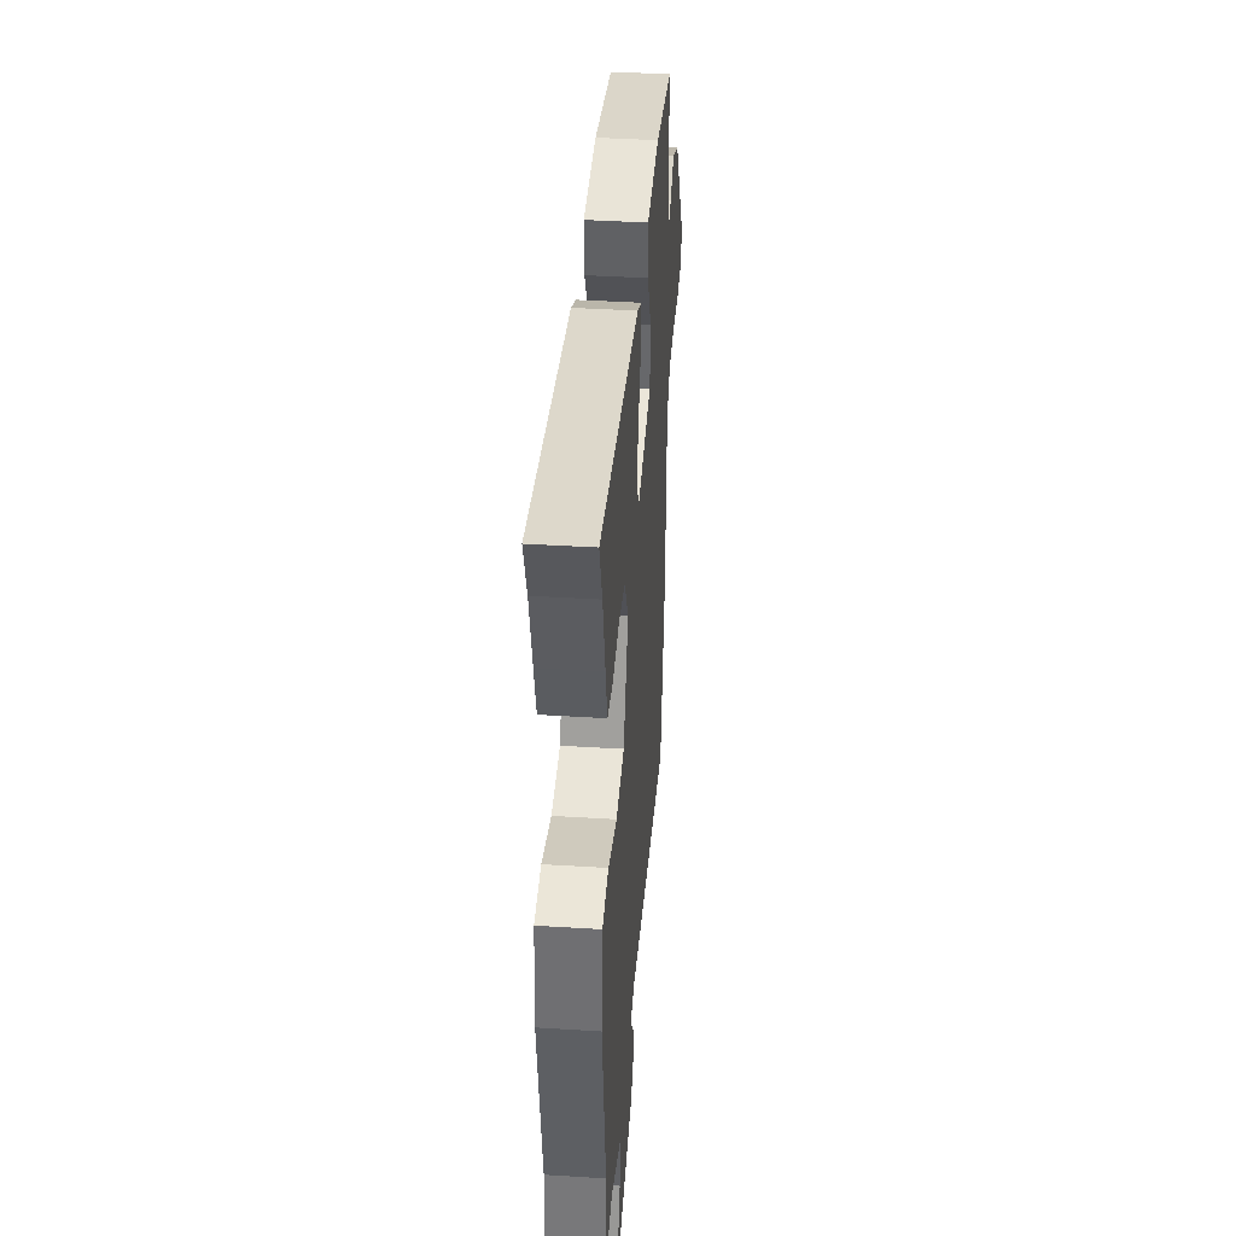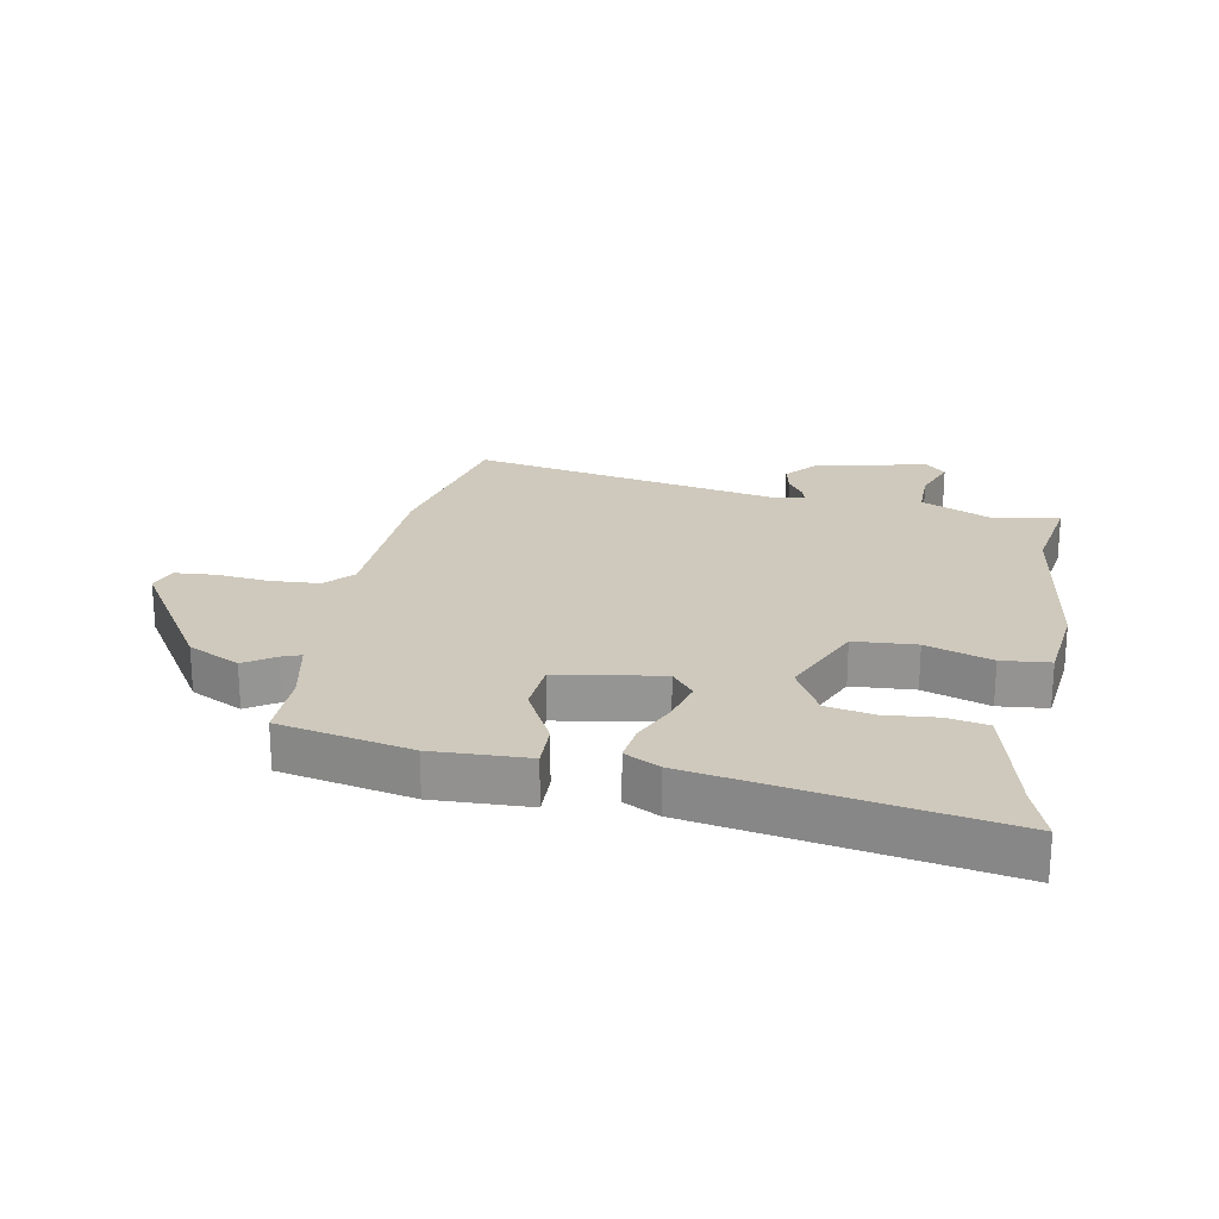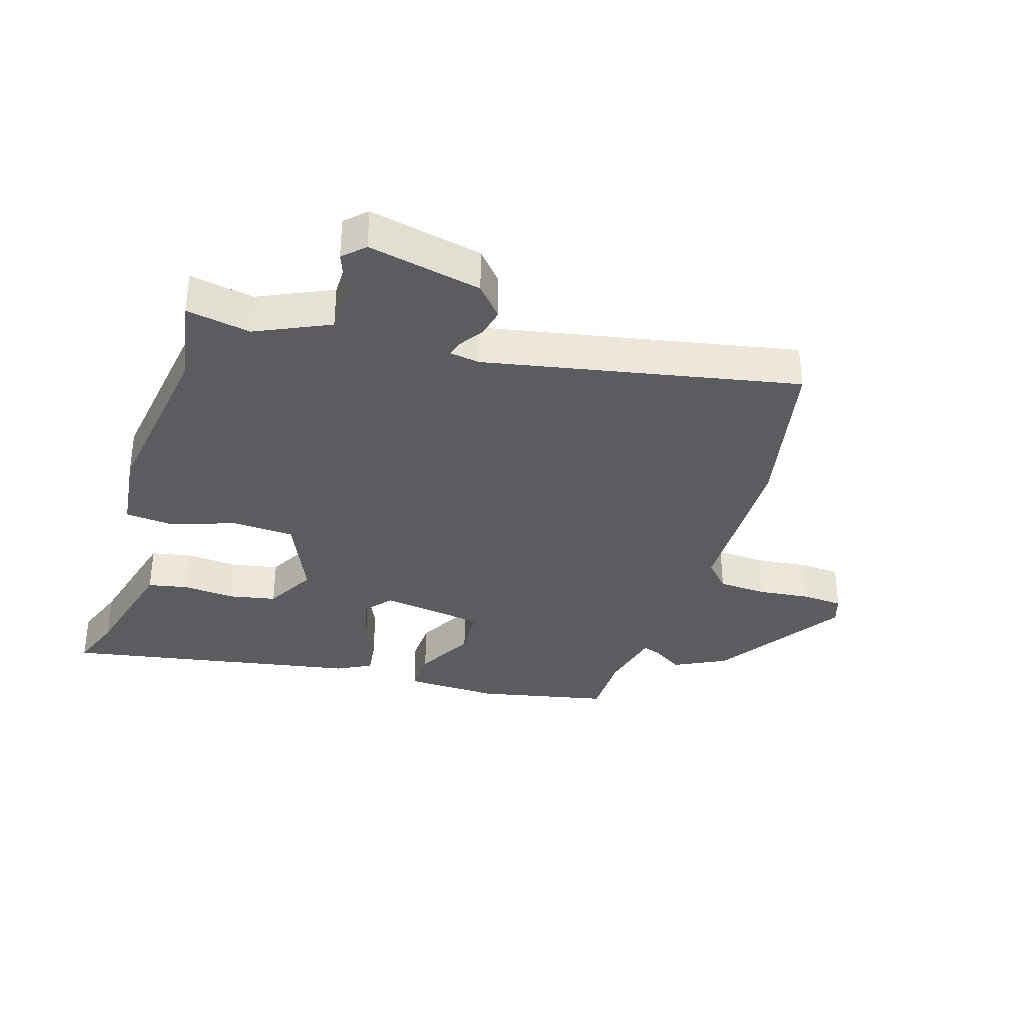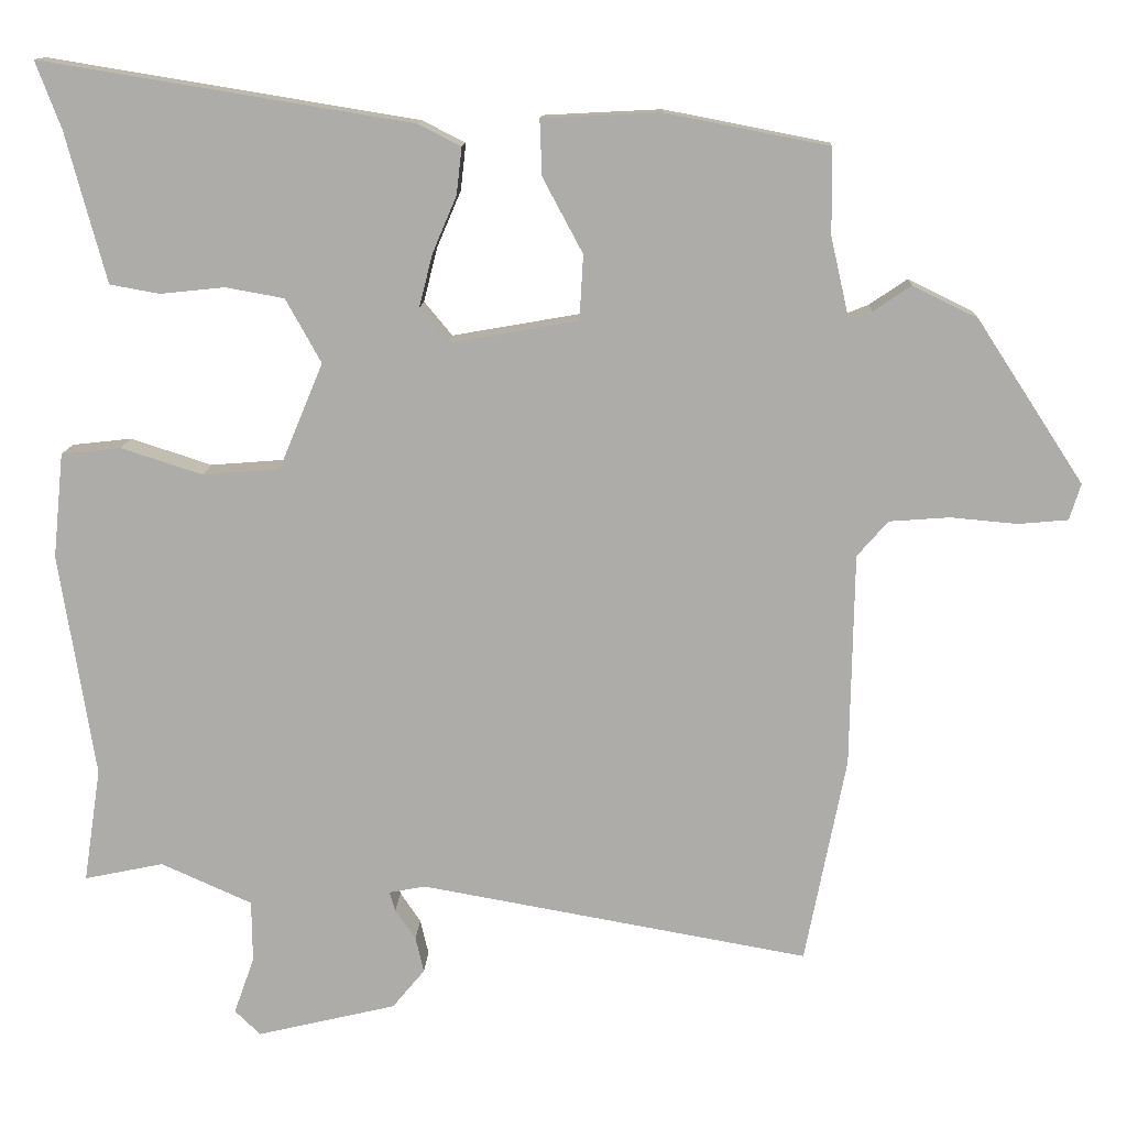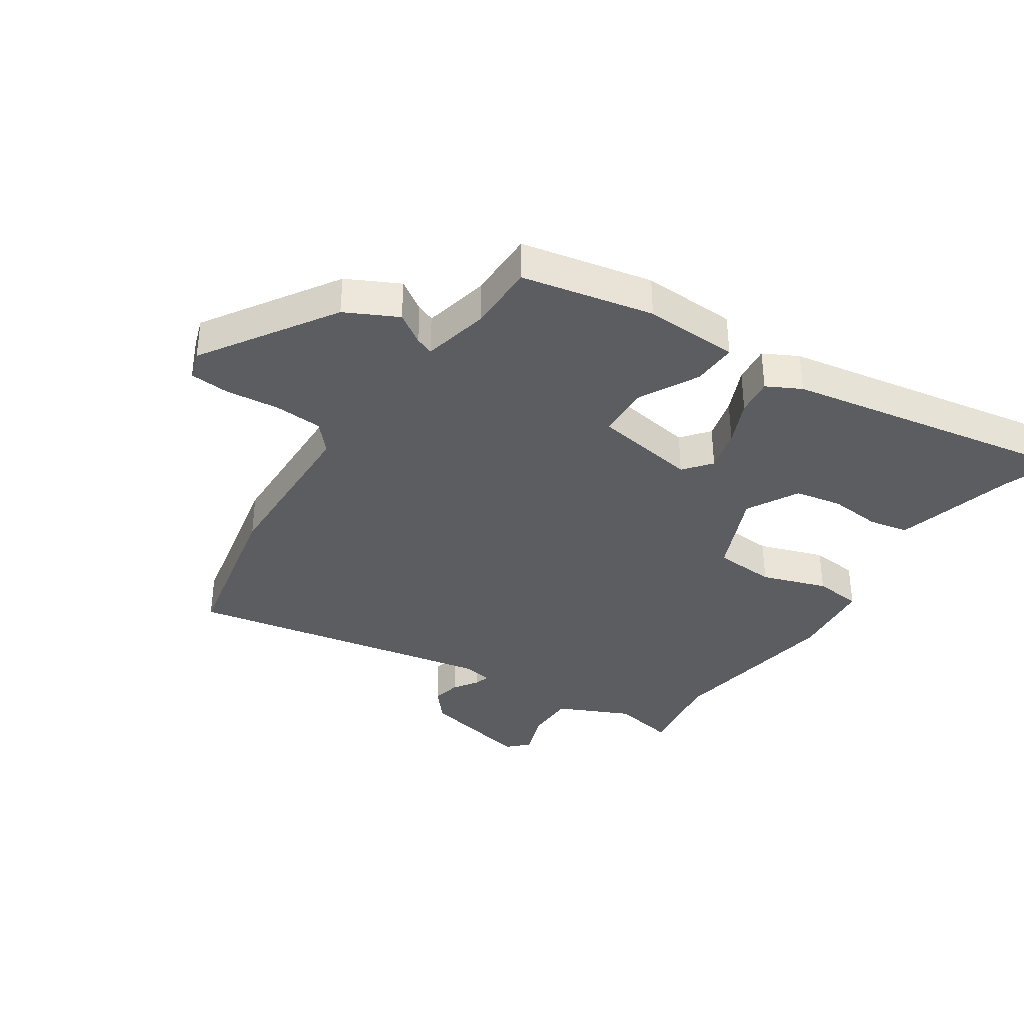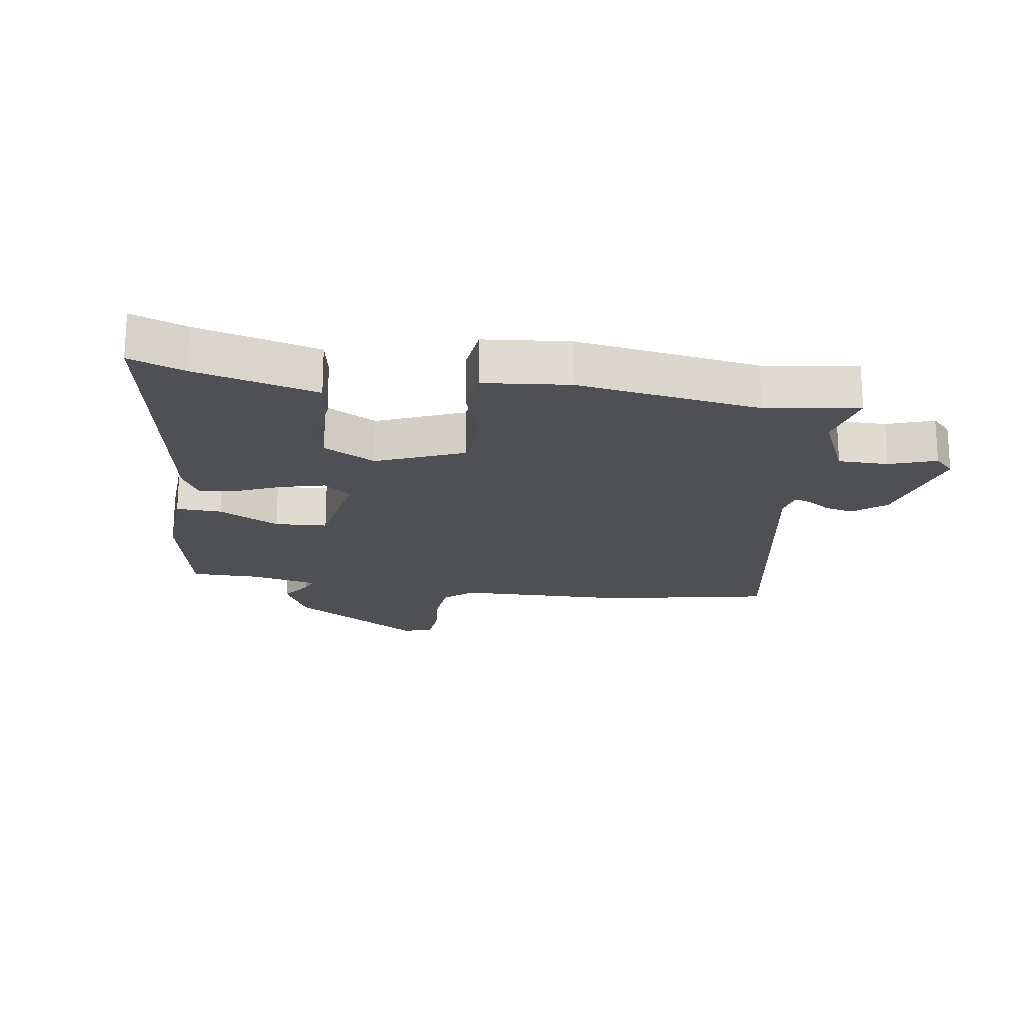
<metadata>
{"format":"obj","ext":"obj","renderer":"f3d","projection":"perspective","resolution":1024,"background":"white","views":[{"elev":40.5,"azim":94.4,"up":"+Z"},{"elev":22.4,"azim":11.5,"up":"+Y"},{"elev":-33.8,"azim":163.5,"up":"+Y"},{"elev":12.7,"azim":-177.6,"up":"+Z"},{"elev":-36.1,"azim":-33.0,"up":"+Y"},{"elev":-19.2,"azim":81.4,"up":"+Y"}]}
</metadata>
<code>
v 0.481 0.07 -0.372
v 0.504 0.07 -0.524
v 0.399 0.07 -0.502
v 0.278 0.07 -0.556
v 0.277 0.07 -0.638
v 0.304 0.07 -0.714
v 0.27 0.07 -0.747
v 0.085 0.07 -0.703
v 0.042 0.07 -0.651
v 0.053 0.07 -0.604
v 0.08 0.07 -0.564
v 0.088 0.07 -0.538
v 0.039 0.07 -0.529
v -0.476 0.07 -0.621
v -0.53 0.07 -0.346
v -0.535 0.07 -0.063
v -0.576 0.07 -0.016
v -0.656 0.07 -0.01
v -0.744 0.07 -0.018
v -0.81 0.07 -0.012
v -0.825 0.07 0.036
v -0.684 0.07 0.252
v -0.598 0.07 0.294
v -0.548 0.07 0.26
v -0.518 0.07 0.248
v -0.493 0.07 0.357
v -0.492 0.07 0.471
v -0.275 0.07 0.513
v -0.119 0.07 0.505
v -0.122 0.07 0.431
v -0.175 0.07 0.332
v -0.17 0.07 0.246
v 0.001 0.07 0.216
v 0.038 0.07 0.261
v 0.02 0.07 0.332
v -0.012 0.07 0.407
v -0.019 0.07 0.469
v 0.038 0.07 0.498
v 0.529 0.07 0.578
v 0.495 0.07 0.488
v 0.464 0.07 0.371
v 0.442 0.07 0.29
v 0.376 0.07 0.278
v 0.291 0.07 0.287
v 0.213 0.07 0.273
v 0.166 0.07 0.188
v 0.225 0.07 0.047
v 0.327 0.07 0.039
v 0.435 0.07 0.074
v 0.514 0.07 0.065
v 0.528 0.07 -0.074
v 0.481 0 -0.372
v 0.504 0 -0.524
v 0.399 0 -0.502
v 0.278 0 -0.556
v 0.277 0 -0.638
v 0.304 0 -0.714
v 0.27 0 -0.747
v 0.085 0 -0.703
v 0.042 0 -0.651
v 0.053 0 -0.604
v 0.08 0 -0.564
v 0.088 0 -0.538
v 0.039 0 -0.529
v -0.476 0 -0.621
v -0.53 0 -0.346
v -0.535 0 -0.063
v -0.576 0 -0.016
v -0.656 0 -0.01
v -0.744 0 -0.018
v -0.81 0 -0.012
v -0.825 0 0.036
v -0.684 0 0.252
v -0.598 0 0.294
v -0.548 0 0.26
v -0.518 0 0.248
v -0.493 0 0.357
v -0.492 0 0.471
v -0.275 0 0.513
v -0.119 0 0.505
v -0.122 0 0.431
v -0.175 0 0.332
v -0.17 0 0.246
v 0.001 0 0.216
v 0.038 0 0.261
v 0.02 0 0.332
v -0.012 0 0.407
v -0.019 0 0.469
v 0.038 0 0.498
v 0.529 0 0.578
v 0.495 0 0.488
v 0.464 0 0.371
v 0.442 0 0.29
v 0.376 0 0.278
v 0.291 0 0.287
v 0.213 0 0.273
v 0.166 0 0.188
v 0.225 0 0.047
v 0.327 0 0.039
v 0.435 0 0.074
v 0.514 0 0.065
v 0.528 0 -0.074
f 48 49 50 51
f 47 48 51 1
f 41 42 43 44
f 40 41 44 45
f 39 40 45
f 38 39 45
f 35 36 37 38
f 34 35 38 45
f 33 34 45 46
f 28 29 30 31
f 26 27 28 31
f 25 26 31 32
f 21 22 23 24
f 21 24 25
f 18 19 20 21
f 17 18 21 25
f 16 17 25 32
f 13 14 15 16
f 12 13 16 32
f 8 9 10 11
f 8 11 12
f 5 6 7 8
f 4 5 8 12
f 3 4 12 32
f 47 1 2 3
f 33 46 47 3
f 3 32 33
f 102 101 100 99
f 52 102 99 98
f 95 94 93 92
f 96 95 92 91
f 96 91 90
f 96 90 89
f 89 88 87 86
f 96 89 86 85
f 97 96 85 84
f 82 81 80 79
f 82 79 78 77
f 83 82 77 76
f 75 74 73 72
f 76 75 72
f 72 71 70 69
f 76 72 69 68
f 83 76 68 67
f 67 66 65 64
f 83 67 64 63
f 62 61 60 59
f 63 62 59
f 59 58 57 56
f 63 59 56 55
f 83 63 55 54
f 54 53 52 98
f 54 98 97 84
f 84 83 54
f 1 52 53 2
f 2 53 54 3
f 3 54 55 4
f 4 55 56 5
f 5 56 57 6
f 6 57 58 7
f 7 58 59 8
f 8 59 60 9
f 9 60 61 10
f 10 61 62 11
f 11 62 63 12
f 12 63 64 13
f 13 64 65 14
f 14 65 66 15
f 15 66 67 16
f 16 67 68 17
f 17 68 69 18
f 18 69 70 19
f 19 70 71 20
f 20 71 72 21
f 21 72 73 22
f 22 73 74 23
f 23 74 75 24
f 24 75 76 25
f 25 76 77 26
f 26 77 78 27
f 27 78 79 28
f 28 79 80 29
f 29 80 81 30
f 30 81 82 31
f 31 82 83 32
f 32 83 84 33
f 33 84 85 34
f 34 85 86 35
f 35 86 87 36
f 36 87 88 37
f 37 88 89 38
f 38 89 90 39
f 39 90 91 40
f 40 91 92 41
f 41 92 93 42
f 42 93 94 43
f 43 94 95 44
f 44 95 96 45
f 45 96 97 46
f 46 97 98 47
f 47 98 99 48
f 48 99 100 49
f 49 100 101 50
f 50 101 102 51
f 51 102 52 1

</code>
